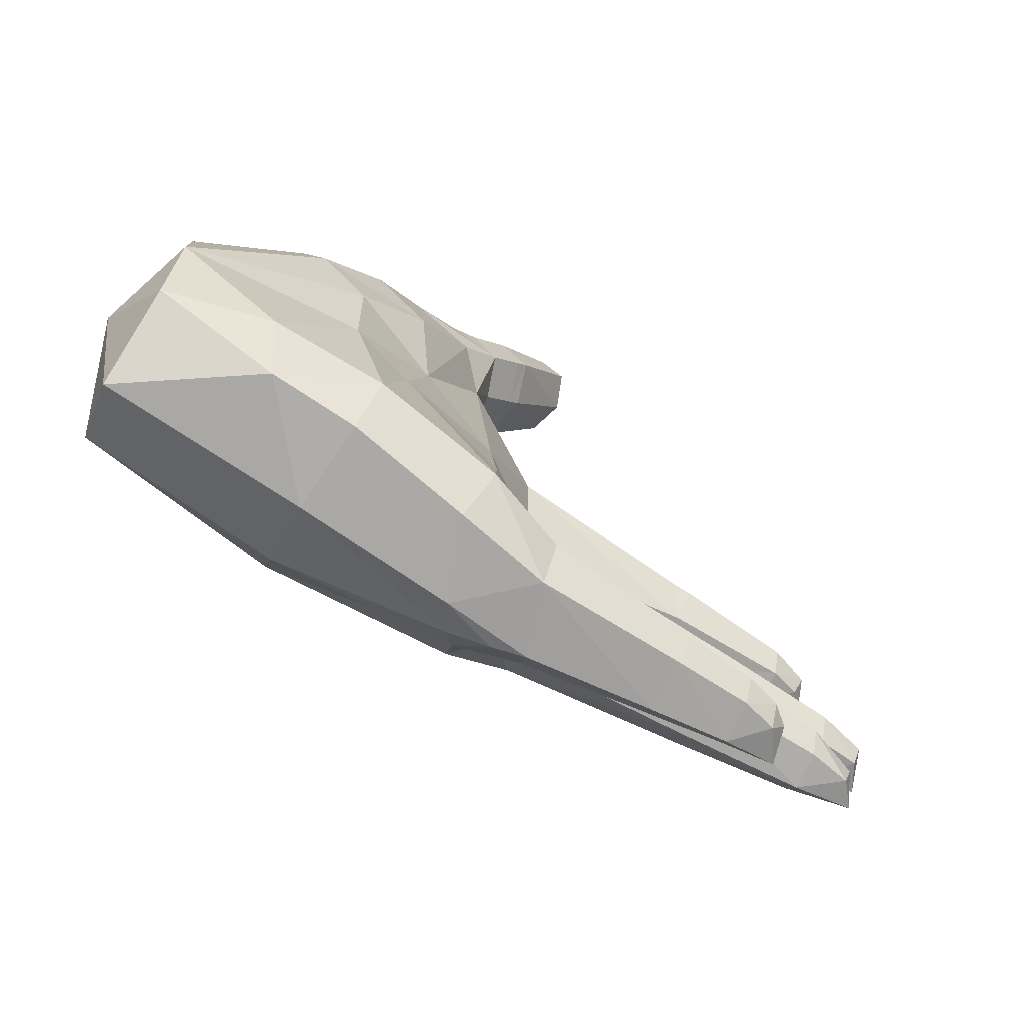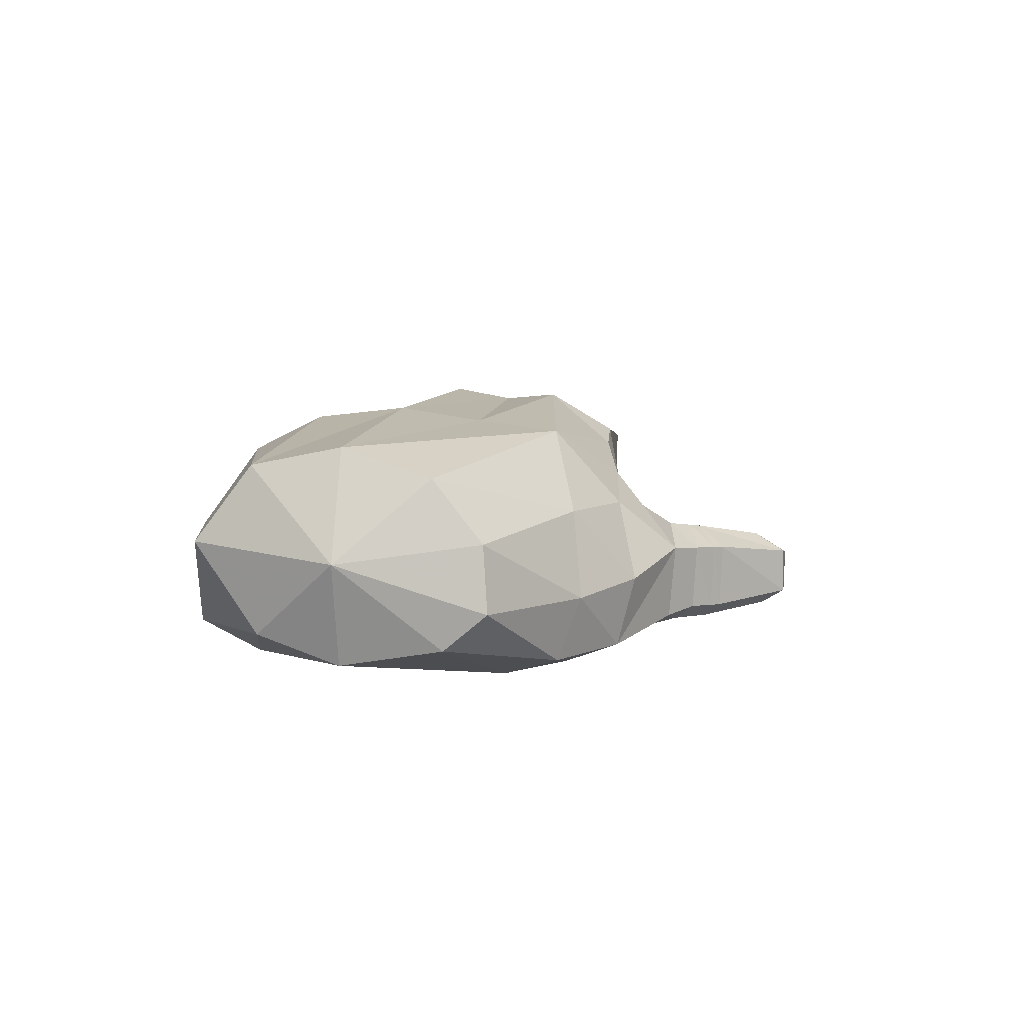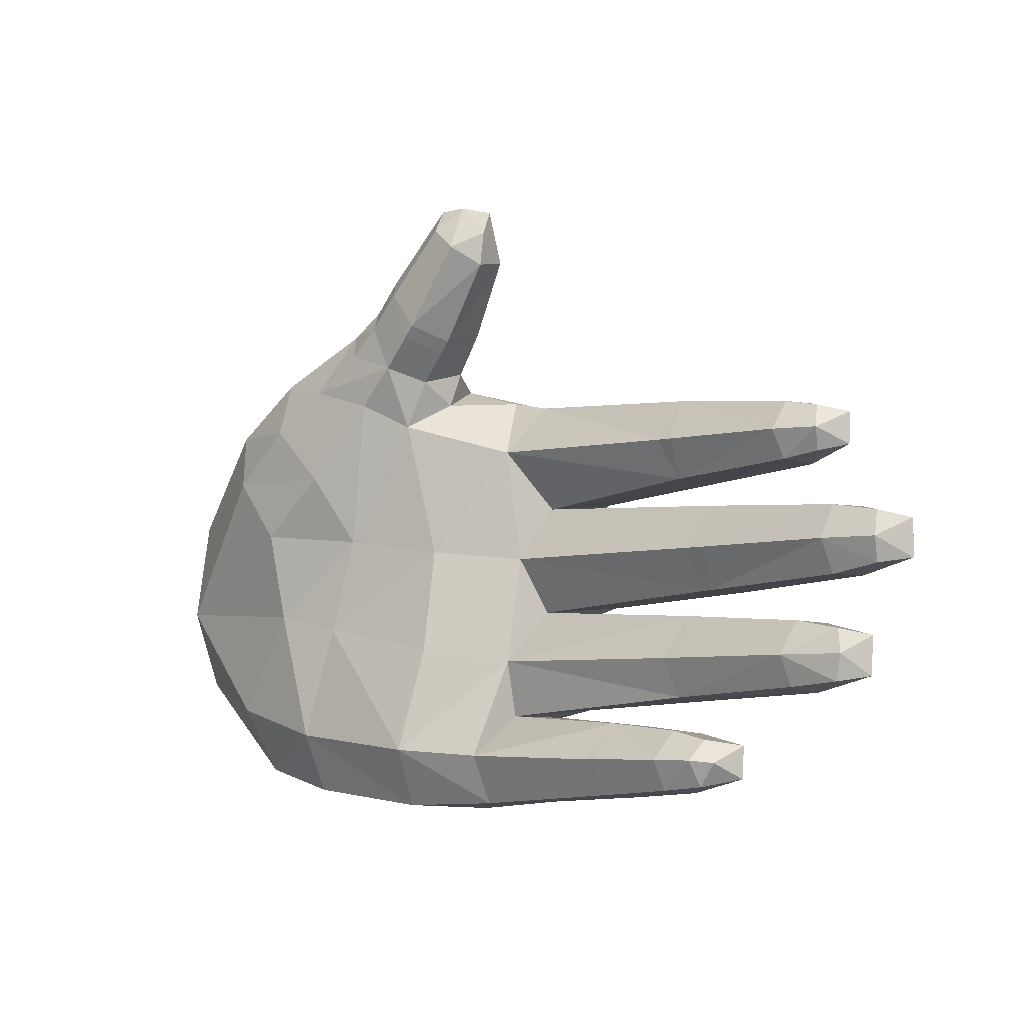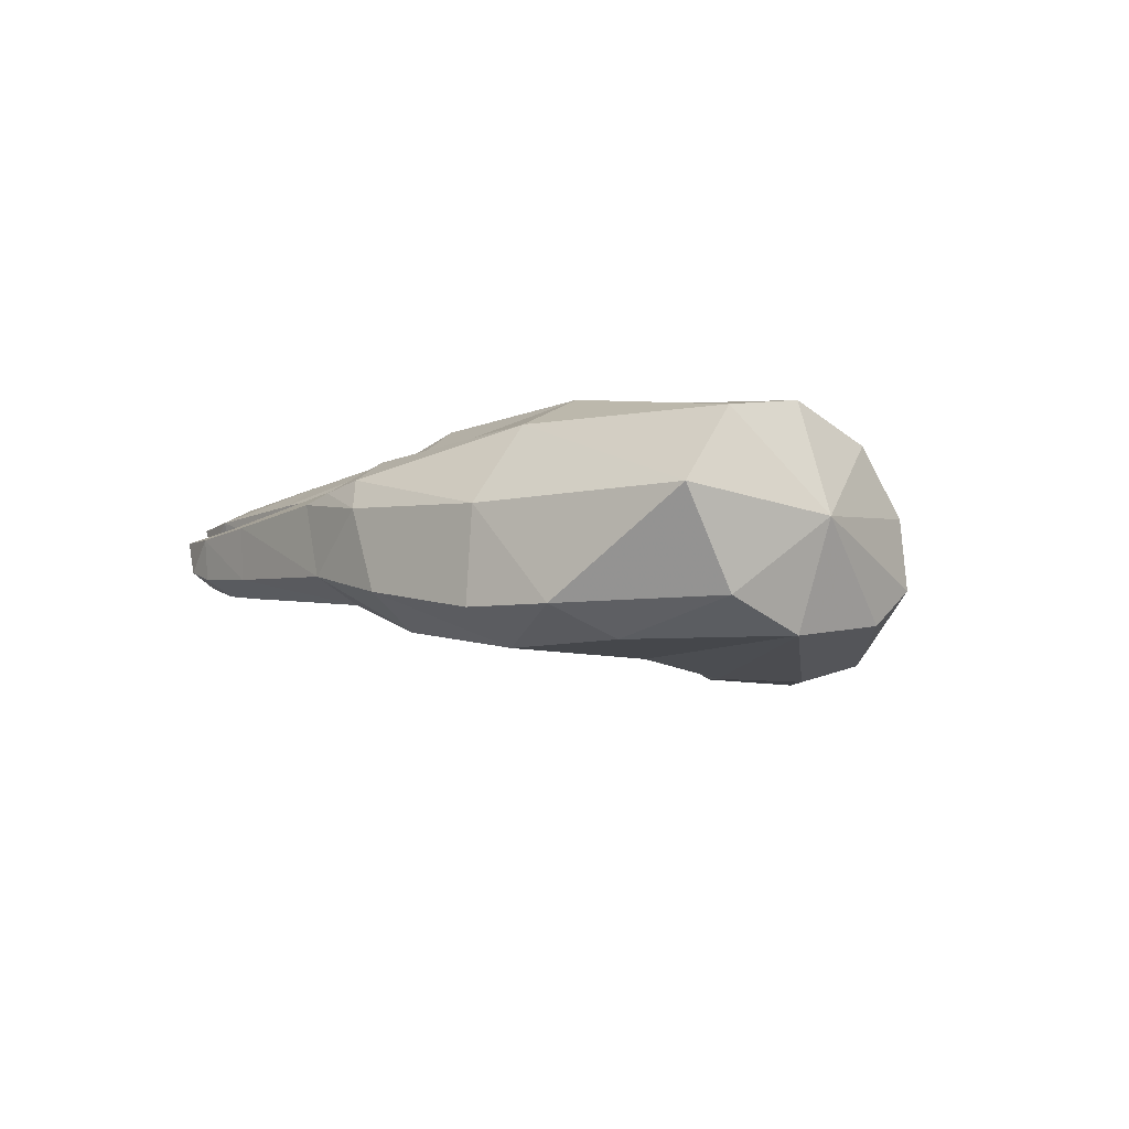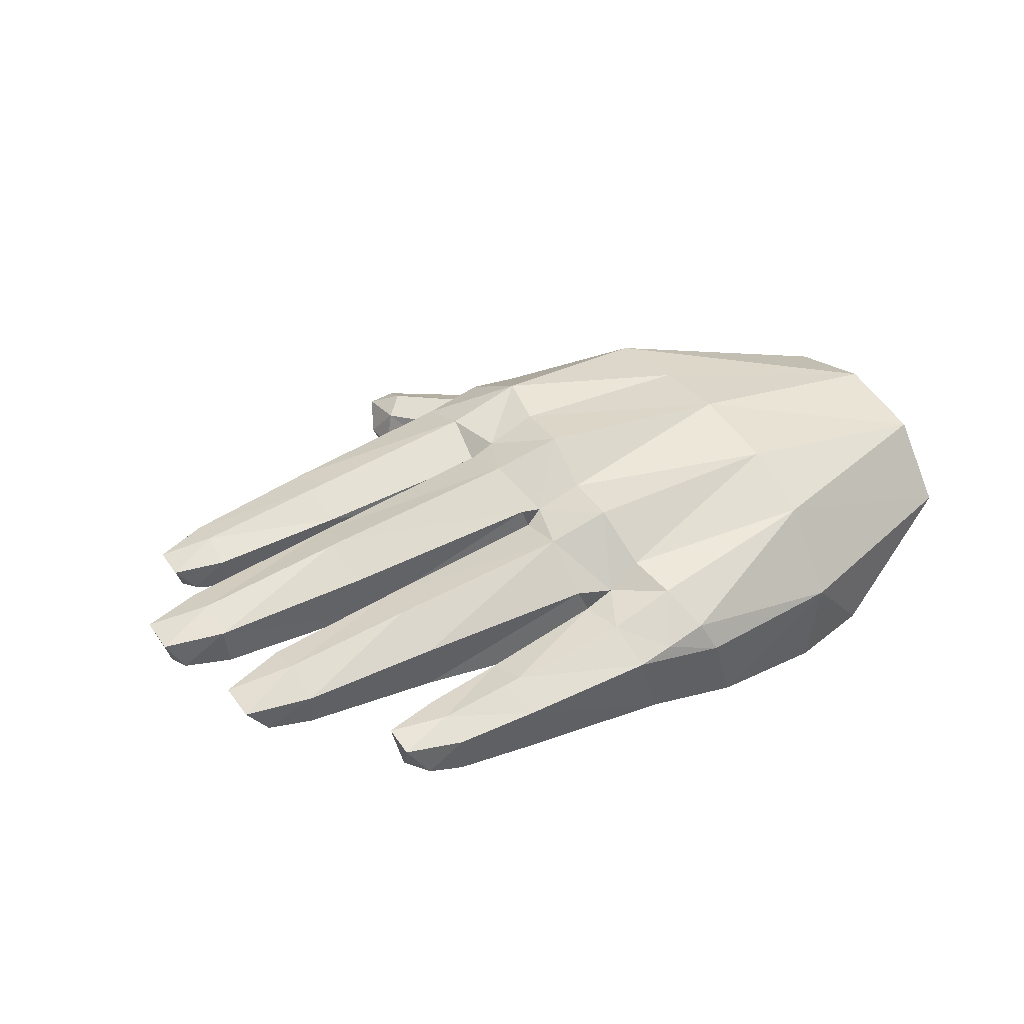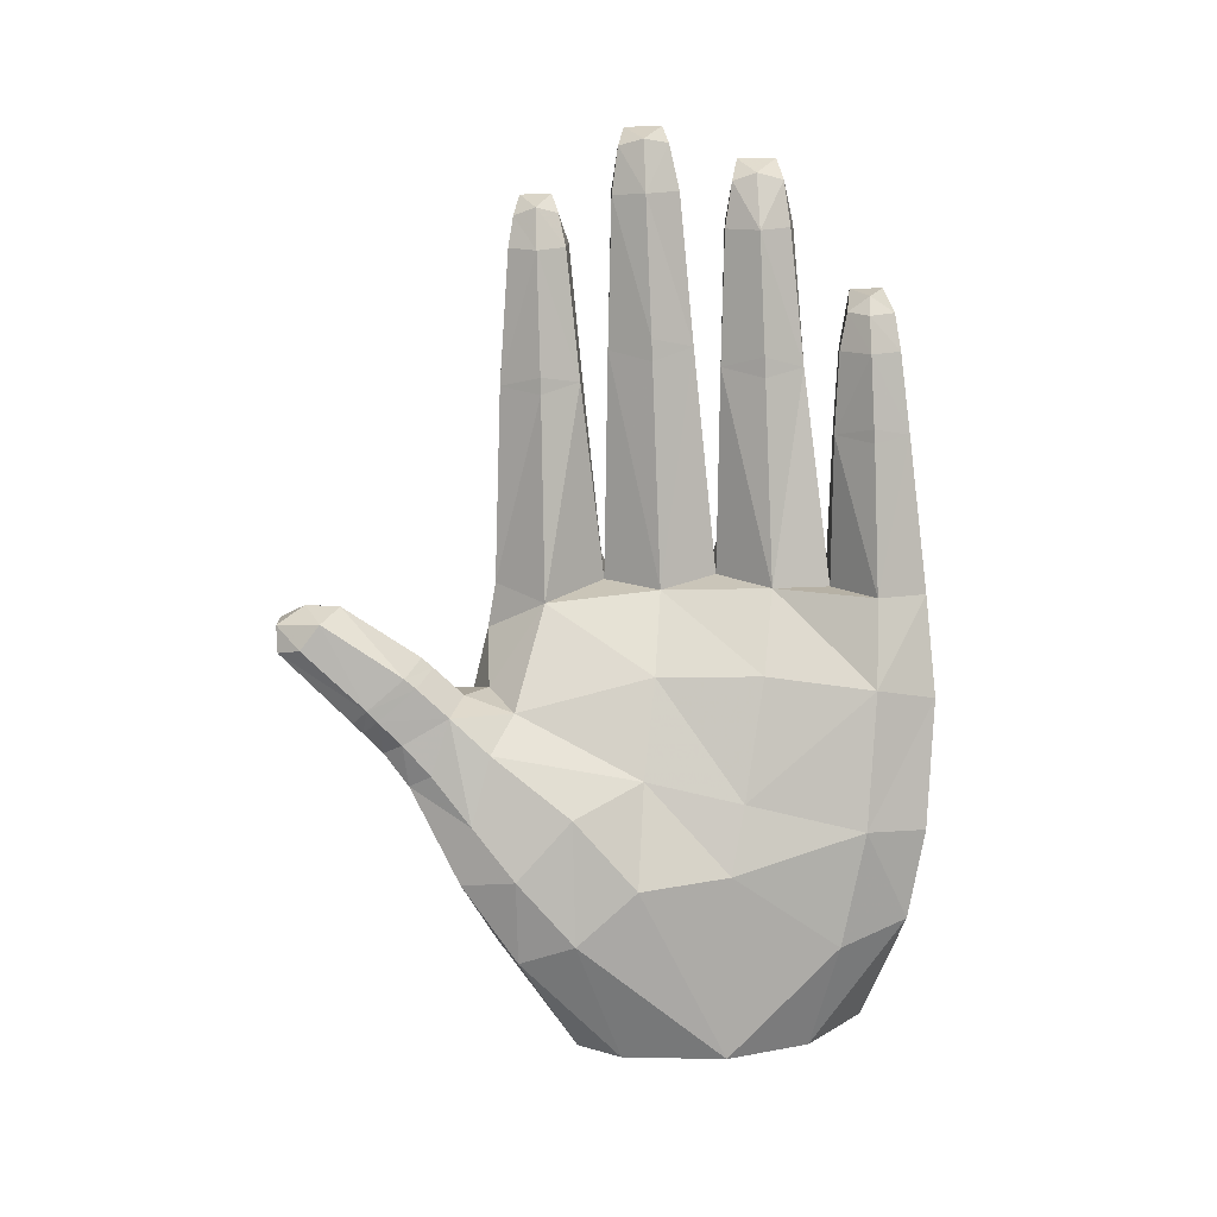
<metadata>
{"format":"obj","ext":"obj","renderer":"f3d","projection":"perspective","resolution":1024,"background":"white","views":[{"elev":-72.0,"azim":-27.8,"up":"+Z"},{"elev":3.9,"azim":-80.7,"up":"+Y"},{"elev":-5.4,"azim":48.8,"up":"+Z"},{"elev":-8.6,"azim":-131.0,"up":"+Y"},{"elev":41.9,"azim":147.6,"up":"+Y"},{"elev":-78.2,"azim":92.1,"up":"+Y"}]}
</metadata>
<code>
v 0.3949 0.242 -0.138
v 0.3942 0.2501 -0.1728
v 0.2485 0.2476 -0.1307
v 0.2567 0.2585 -0.1736
v 0.26 0.161 -0.1725
v 0.3901 0.1745 -0.1716
v 0.2487 0.1889 -0.1274
v 0.3921 0.1979 -0.1363
v 0.2465 0.1762 -0.2142
v 0.3915 0.1894 -0.2043
v 0.392 0.2305 -0.21
v 0.2468 0.2306 -0.2173
v 0.4873 0.2085 -0.05467
v 0.4811 0.2201 -0.02749
v 0.4313 0.1921 -0.05462
v 0.4306 0.2124 -0.019
v 0.4323 0.2087 -0.09047
v 0.4819 0.2181 -0.08098
v 0.248 0.2628 0.06103
v 0.3798 0.2509 0.06111
v 0.2404 0.244 0.01977
v 0.3809 0.2381 0.02823
v 0.2373 0.2516 0.1032
v 0.2366 0.1926 0.1063
v 0.3792 0.2423 0.09295
v 0.3805 0.2 0.09133
v 0.4484 0.1995 -0.1709
v 0.4401 0.2018 -0.1992
v 0.4409 0.2052 -0.1452
v 0.2811 0.2809 -0.05643
v 0.2682 0.2639 -0.01229
v 0.4363 0.2669 -0.05523
v 0.4363 0.2547 -0.01906
v 0.2691 0.2063 -0.009162
v 0.282 0.1762 -0.05549
v 0.2701 0.2004 -0.1001
v 0.269 0.2567 -0.1004
v 0.4363 0.2524 -0.09025
v 0.2384 0.1865 0.02098
v 0.3793 0.1968 0.03074
v 0.3774 0.1812 0.06101
v 0.2468 0.1648 0.06217
v 0.4214 0.1985 0.06054
v 0.4131 0.21 0.08499
v 0.4142 0.2088 0.03724
v 0.2651 0.1902 -0.2523
v 0.267 0.1964 -0.2842
v 0.179 0.1936 -0.2451
v 0.1891 0.2028 -0.2845
v 0.1782 0.1452 -0.2419
v 0.2648 0.1484 -0.249
v 0.2627 0.1201 -0.279
v 0.1871 0.1088 -0.2795
v 0.1767 0.1845 -0.3218
v 0.2646 0.1823 -0.3147
v 0.178 0.1267 -0.3183
v 0.263 0.1363 -0.3112
v 0.3042 0.1535 -0.2583
v 0.3011 0.1331 -0.2793
v 0.3019 0.1494 -0.307
v 0.2615 0.2825 -0.05657
v 0.2585 0.1744 -0.05558
v 0.5 0.2532 -0.07517
v 0.5 0.2535 -0.03468
v 0.2402 0.2593 -0.1736
v 0.2382 0.1591 -0.1726
v 0.2296 0.2642 0.06106
v 0.2286 0.1636 0.06243
v 0.462 0.231 -0.1937
v 0.4631 0.2329 -0.1524
v 0.434 0.2357 0.04434
v 0.4341 0.2377 0.07838
v 0.1709 0.2042 -0.2843
v 0.1724 0.1071 -0.2798
v 0.32 0.1505 -0.2818
v 0.3253 0.1902 -0.2644
v 0.3253 0.1875 -0.299
v 0.02742 0.1853 -0.1163
v 0.05594 0.2657 -0.1101
v -0.162 0.04914 -0.0307
v -0.1872 0.03877 -0.1337
v -0.06128 0.09041 -0.04643
v -0.06101 0.07463 -0.159
v 0.05594 0.2762 -0.004828
v 0.02418 0.1965 0.003719
v 0.01873 0.1516 -0.05573
v 0.05594 0.2963 -0.05874
v 0.02037 0.131 -0.1729
v 0.02732 0.1825 0.1202
v 0.01175 0.1374 0.06659
v 0.05051 0.2569 0.009341
v -0.02068 0.1804 0.1303
v -0.02443 0.2616 0.1268
v 0.04654 0.2598 0.1154
v 0.04389 0.2804 0.06091
v 0.05398 0.2277 -0.2279
v 0.01733 0.1456 -0.2347
v 0.05449 0.2683 -0.175
v 0.0552 0.254 -0.1226
v 0.04728 0.2081 -0.2378
v 0.04042 0.215 -0.2855
v 0.01502 0.08572 -0.2784
v -0.0742 0.04909 -0.2727
v 0.035 0.19 -0.3313
v 0.01234 0.111 -0.3317
v -0.01417 0.282 -0.1768
v -0.2325 0.2793 -0.1865
v -0.0171 0.2771 -0.1164
v -0.2325 0.2898 -0.08832
v -0.258 0.01782 -0.117
v -0.03245 0.232 -0.2825
v -0.2362 0.2426 -0.2597
v -0.02248 0.2428 -0.2339
v -0.226 0.05632 -0.3221
v -0.09244 0.08377 -0.3365
v -0.2165 0.02218 -0.2573
v -0.04921 0.2049 -0.3279
v -0.2372 0.1561 -0.3238
v -0.3207 0.05241 -0.3005
v -0.06379 0.172 -0.3415
v -0.3399 0.02232 -0.2281
v -0.08577 0.2468 0.1316
v -0.03694 0.3039 0.05764
v -0.2315 0.264 0.08854
v -0.2658 0.003275 -0.02077
v 0.02773 0.2787 0.002286
v 0.03504 0.2646 -0.1158
v -0.01989 0.3107 -0.06309
v -0.02607 0.2991 0.0002559
v -0.2352 0.2754 0.0007592
v 0.01422 0.2195 -0.2366
v -0.002538 0.1975 -0.3305
v -0.1898 0.01191 0.04368
v -0.1244 0.03463 0.1256
v -0.09033 0.07313 0.1006
v -0.2519 0.005135 0.1041
v -0.3217 0 0.04546
v -0.1964 0.02155 0.1474
v -0.0775 0.1479 0.2302
v -0.04992 0.1374 0.1965
v -0.1016 0.1512 0.2086
v -0.07543 0.1406 0.1677
v -0.07137 0.0835 0.1525
v -0.08453 0.03873 0.1656
v -0.1441 0.03432 0.187
v -0.1573 0.04777 0.2116
v -0.2593 0.02618 0.1621
v -0.1595 0.1267 0.219
v -0.2512 0.09954 0.1807
v -0.1115 0.03891 0.2154
v -0.1227 0.05468 0.2368
v -0.1266 0.1246 0.2418
v -0.04092 0.08341 0.1831
v -0.1042 0.1235 0.2609
v -0.1011 0.05404 0.2566
v -0.08584 0.039 0.2394
v -0.05245 0.03918 0.1977
v -0.02992 0.08341 0.1946
v -0.03908 0.1357 0.2084
v -0.06656 0.1462 0.2402
v -0.09292 0.123 0.2704
v -0.09021 0.05372 0.2665
v -0.07423 0.03904 0.2495
v -0.04184 0.03941 0.2093
v 0.02714 0.08391 0.2756
v 0.01584 0.04945 0.2932
v -0.008646 0.1331 0.3069
v 0.01544 0.124 0.2845
v -0.01628 0.1128 0.3393
v -0.01086 0.0489 0.3154
v -0.01537 0.06409 0.3404
v 0.01358 0.1093 0.3415
v 0.01292 0.06991 0.3409
v -0.07351 0.1239 0.1288
v -0.09622 0.174 0.1516
v -0.1423 0.2131 0.149
v -0.1507 0.1759 0.1795
v -0.3441 0.019 0.106
v -0.3081 0.1783 0.119
v -0.2087 0.1826 0.1586
v -0.3399 0.08654 0.1313
v 0.02979 0.08623 0.3118
v -0.4605 0.04227 0.003156
v -0.5 0.1339 -0.1043
v -0.4591 0.02464 -0.1072
v -0.4573 0.2203 -0.008394
v -0.4592 0.2521 -0.1033
v -0.4585 0.05559 -0.1955
v -0.4619 0.2333 -0.1993
v -0.4612 0.08086 0.04996
v -0.4579 0.1529 0.04499
v -0.4654 0.153 -0.26
f 1 2 3
f 3 2 4
f 5 6 7
f 7 6 8
f 3 7 1
f 1 7 8
f 5 9 6
f 6 9 10
f 2 11 4
f 4 11 12
f 12 11 9
f 9 11 10
f 13 14 15
f 15 14 16
f 17 18 15
f 15 18 13
f 19 20 21
f 21 20 22
f 23 24 25
f 25 24 26
f 27 6 28
f 28 6 10
f 8 6 29
f 29 6 27
f 30 31 32
f 32 31 33
f 31 34 33
f 33 34 16
f 35 36 15
f 15 36 17
f 34 35 16
f 16 35 15
f 37 30 38
f 38 30 32
f 37 38 36
f 36 38 17
f 39 21 40
f 40 21 22
f 26 24 41
f 41 24 42
f 23 25 19
f 19 25 20
f 40 41 39
f 39 41 42
f 43 44 41
f 41 44 26
f 41 40 43
f 43 40 45
f 46 47 48
f 48 47 49
f 48 50 46
f 46 50 51
f 51 50 52
f 52 50 53
f 49 47 54
f 54 47 55
f 54 55 56
f 56 55 57
f 57 52 56
f 56 52 53
f 51 52 58
f 58 52 59
f 52 57 59
f 59 57 60
f 61 31 30
f 61 30 37
f 36 35 62
f 62 35 34
f 33 16 14
f 38 63 18
f 63 38 32
f 64 63 32
f 13 64 14
f 63 64 13
f 17 38 18
f 33 14 64
f 33 64 32
f 18 63 13
f 65 3 4
f 65 4 12
f 9 5 66
f 66 5 7
f 23 19 67
f 67 19 21
f 68 39 42
f 68 42 24
f 27 28 69
f 70 29 27
f 26 44 25
f 22 71 45
f 71 22 20
f 71 43 45
f 43 72 44
f 71 20 72
f 71 72 43
f 40 22 45
f 44 72 25
f 20 25 72
f 69 11 2
f 11 69 28
f 1 8 29
f 70 2 1
f 70 27 69
f 28 10 11
f 54 73 49
f 74 56 53
f 74 53 50
f 49 73 48
f 1 29 70
f 70 69 2
f 75 76 58
f 46 58 76
f 60 77 75
f 60 57 55
f 47 76 77
f 76 47 46
f 59 75 58
f 76 75 77
f 59 60 75
f 55 47 77
f 55 77 60
f 46 51 58
f 78 79 36
f 36 79 37
f 80 81 82
f 82 81 83
f 31 84 34
f 34 84 85
f 62 86 36
f 36 86 78
f 85 86 34
f 34 86 62
f 61 87 31
f 31 87 84
f 82 83 86
f 86 83 88
f 87 61 79
f 79 61 37
f 24 89 68
f 68 89 90
f 39 85 21
f 21 85 91
f 68 90 39
f 39 90 85
f 92 89 93
f 93 89 94
f 67 95 23
f 23 95 94
f 91 95 21
f 21 95 67
f 23 94 24
f 24 94 89
f 12 9 96
f 96 9 97
f 65 12 98
f 98 12 96
f 65 98 3
f 3 98 99
f 66 88 9
f 9 88 97
f 78 88 7
f 7 88 66
f 3 99 7
f 7 99 78
f 48 73 100
f 100 73 101
f 102 88 103
f 103 88 83
f 50 48 97
f 97 48 100
f 97 102 50
f 50 102 74
f 101 73 104
f 104 73 54
f 104 54 105
f 105 54 56
f 105 56 102
f 102 56 74
f 106 107 108
f 107 109 108
f 110 81 80
f 111 112 113
f 113 107 106
f 114 115 116
f 110 116 81
f 117 112 111
f 112 107 113
f 117 118 112
f 119 114 116
f 120 115 118
f 119 118 114
f 121 119 116
f 121 116 110
f 81 116 103
f 116 115 103
f 120 118 117
f 122 123 124
f 125 110 80
f 115 114 118
f 85 84 126
f 127 79 78
f 87 126 84
f 85 126 91
f 92 90 89
f 91 126 95
f 126 123 95
f 123 93 94
f 123 94 95
f 79 127 87
f 128 126 87
f 88 78 86
f 127 128 87
f 90 86 85
f 82 86 90
f 123 126 129
f 129 126 128
f 128 127 108
f 122 93 123
f 123 129 130
f 109 129 128
f 127 78 99
f 108 127 106
f 99 98 127
f 131 98 96
f 127 98 106
f 106 98 131
f 108 109 128
f 88 102 97
f 83 81 103
f 124 123 130
f 130 129 109
f 131 111 113
f 131 113 106
f 131 96 97
f 131 97 100
f 100 101 131
f 101 111 131
f 115 105 103
f 111 101 132
f 117 132 120
f 103 105 102
f 104 105 120
f 117 111 132
f 132 101 104
f 132 104 120
f 120 105 115
f 133 80 134
f 134 80 135
f 136 137 133
f 133 137 125
f 134 138 133
f 133 138 136
f 139 140 141
f 141 140 142
f 143 144 135
f 135 144 134
f 145 146 138
f 138 146 147
f 146 148 147
f 147 148 149
f 145 150 146
f 146 150 151
f 146 151 148
f 148 151 152
f 145 138 144
f 144 138 134
f 143 142 153
f 153 142 140
f 154 139 152
f 152 139 141
f 154 152 155
f 155 152 151
f 155 151 156
f 156 151 150
f 157 156 144
f 144 156 150
f 144 143 157
f 157 143 153
f 153 140 158
f 158 140 159
f 160 159 139
f 139 159 140
f 161 160 154
f 154 160 139
f 161 154 162
f 162 154 155
f 162 155 163
f 163 155 156
f 164 163 157
f 157 163 156
f 157 153 164
f 164 153 158
f 158 165 164
f 164 165 166
f 167 168 160
f 160 168 159
f 161 169 160
f 160 169 167
f 164 166 163
f 163 166 170
f 169 161 171
f 171 161 162
f 162 163 171
f 171 163 170
f 169 171 172
f 172 171 173
f 165 158 168
f 168 158 159
f 174 143 135
f 174 142 143
f 142 174 175
f 176 177 175
f 177 142 175
f 82 135 80
f 133 125 80
f 178 136 147
f 179 149 180
f 181 147 149
f 141 142 177
f 141 177 148
f 144 150 145
f 148 177 180
f 148 180 149
f 152 141 148
f 180 124 179
f 181 149 179
f 178 147 181
f 136 138 147
f 137 136 178
f 124 180 176
f 135 90 174
f 90 92 174
f 92 175 174
f 92 93 175
f 93 122 175
f 122 176 175
f 122 124 176
f 135 82 90
f 180 177 176
f 173 182 172
f 171 170 173
f 182 173 166
f 168 172 182
f 172 168 167
f 170 166 173
f 168 182 165
f 169 172 167
f 165 182 166
f 183 184 185
f 186 187 184
f 185 184 188
f 125 137 185
f 110 125 185
f 178 183 137
f 179 124 186
f 112 189 107
f 185 121 110
f 190 178 181
f 191 181 179
f 112 192 189
f 118 119 192
f 188 121 185
f 192 119 188
f 124 187 186
f 187 124 130
f 190 181 191
f 191 179 186
f 188 119 121
f 118 192 112
f 183 178 190
f 137 183 185
f 130 109 187
f 189 109 107
f 186 184 191
f 192 184 189
f 187 189 184
f 191 184 190
f 192 188 184
f 184 183 190
f 189 187 109

</code>
